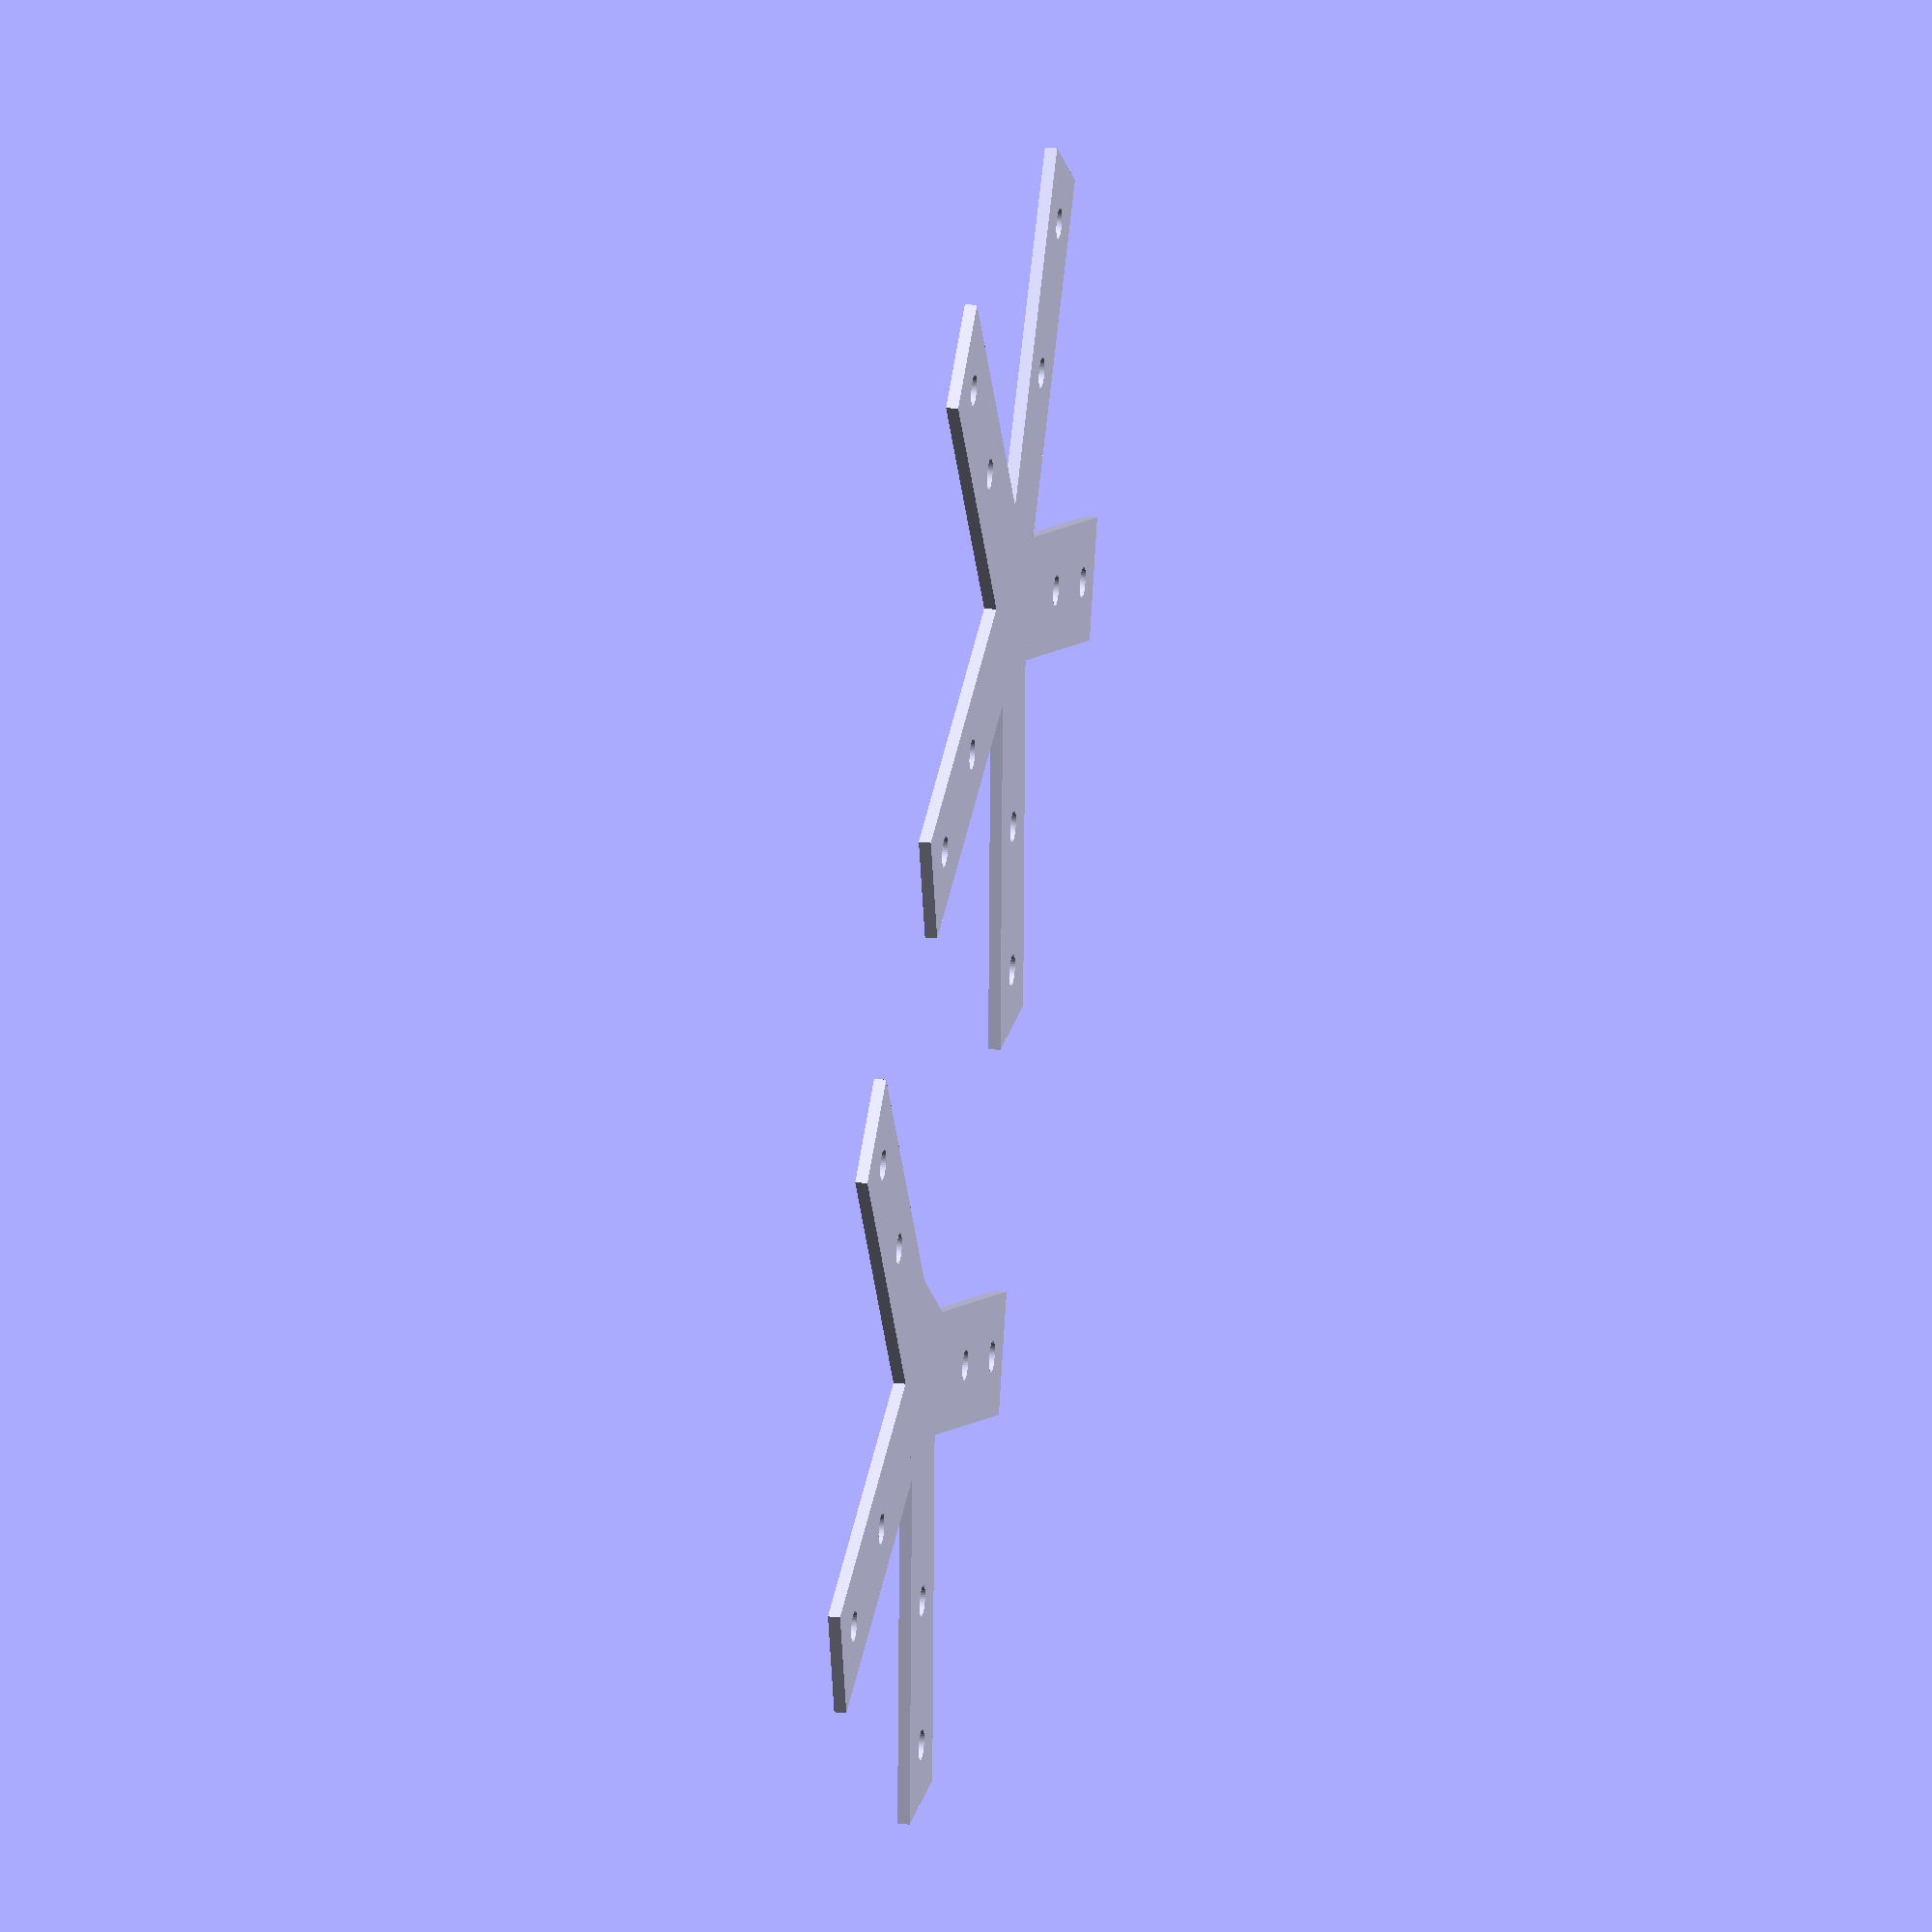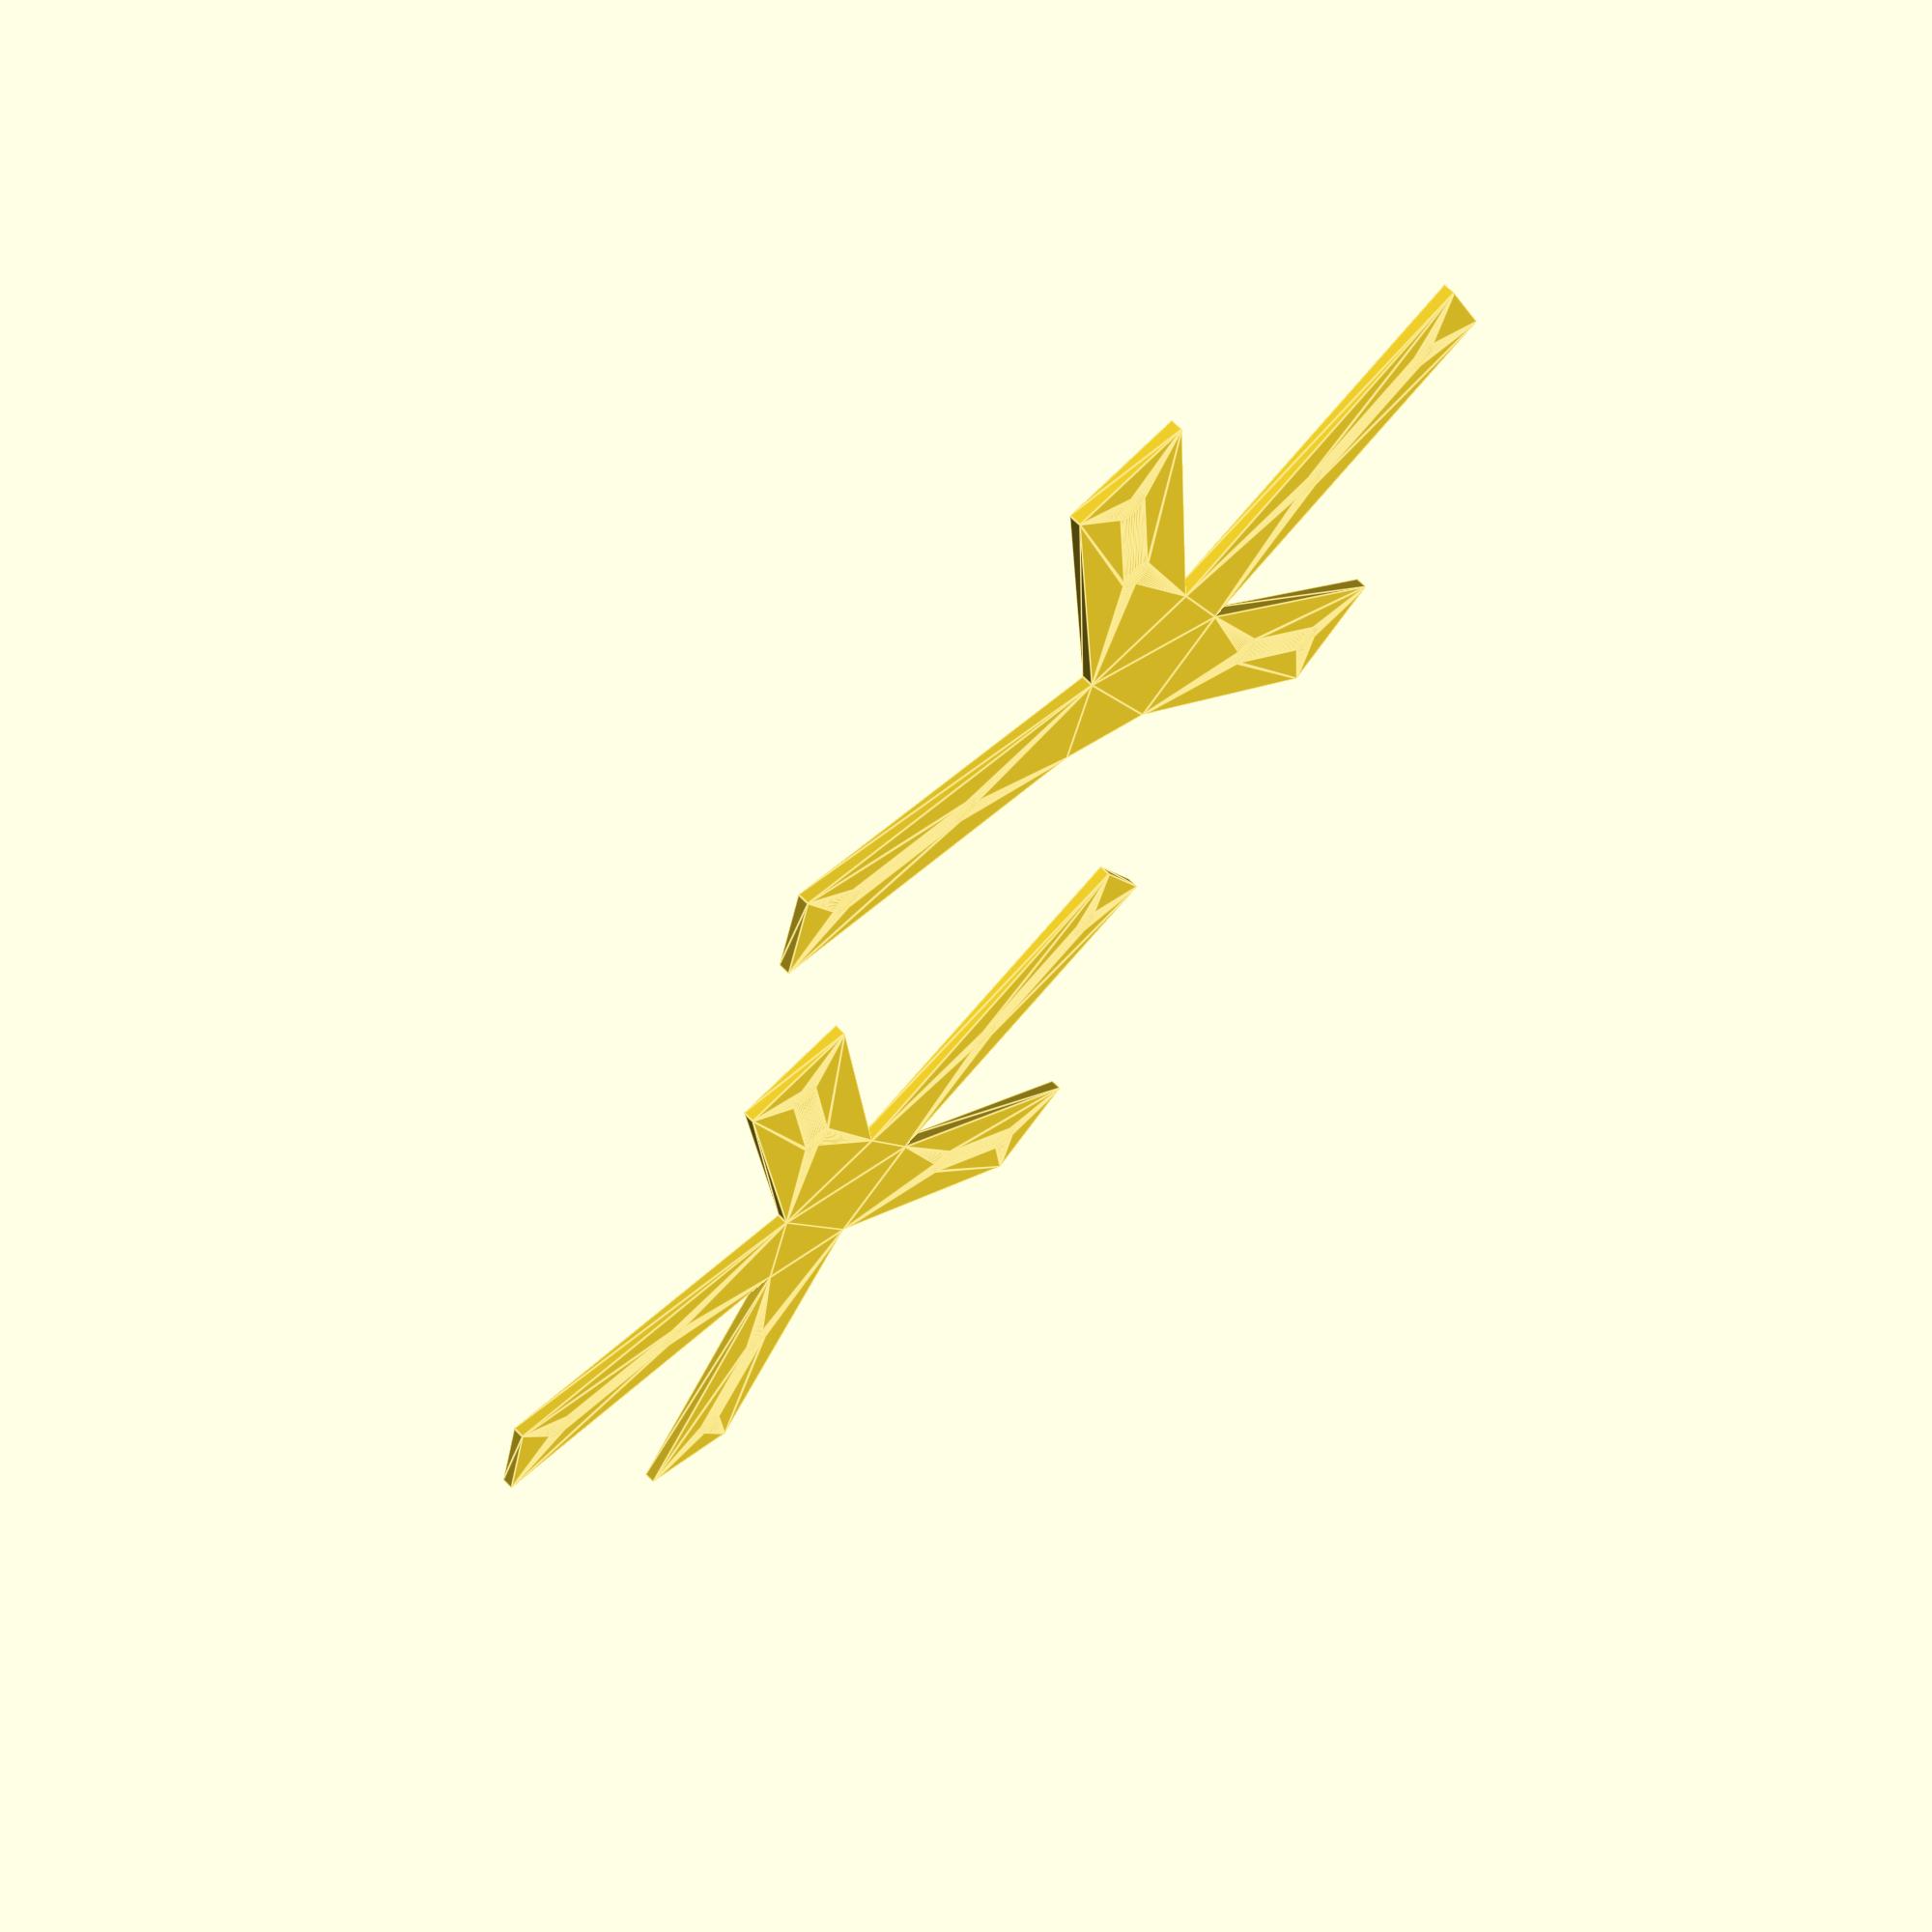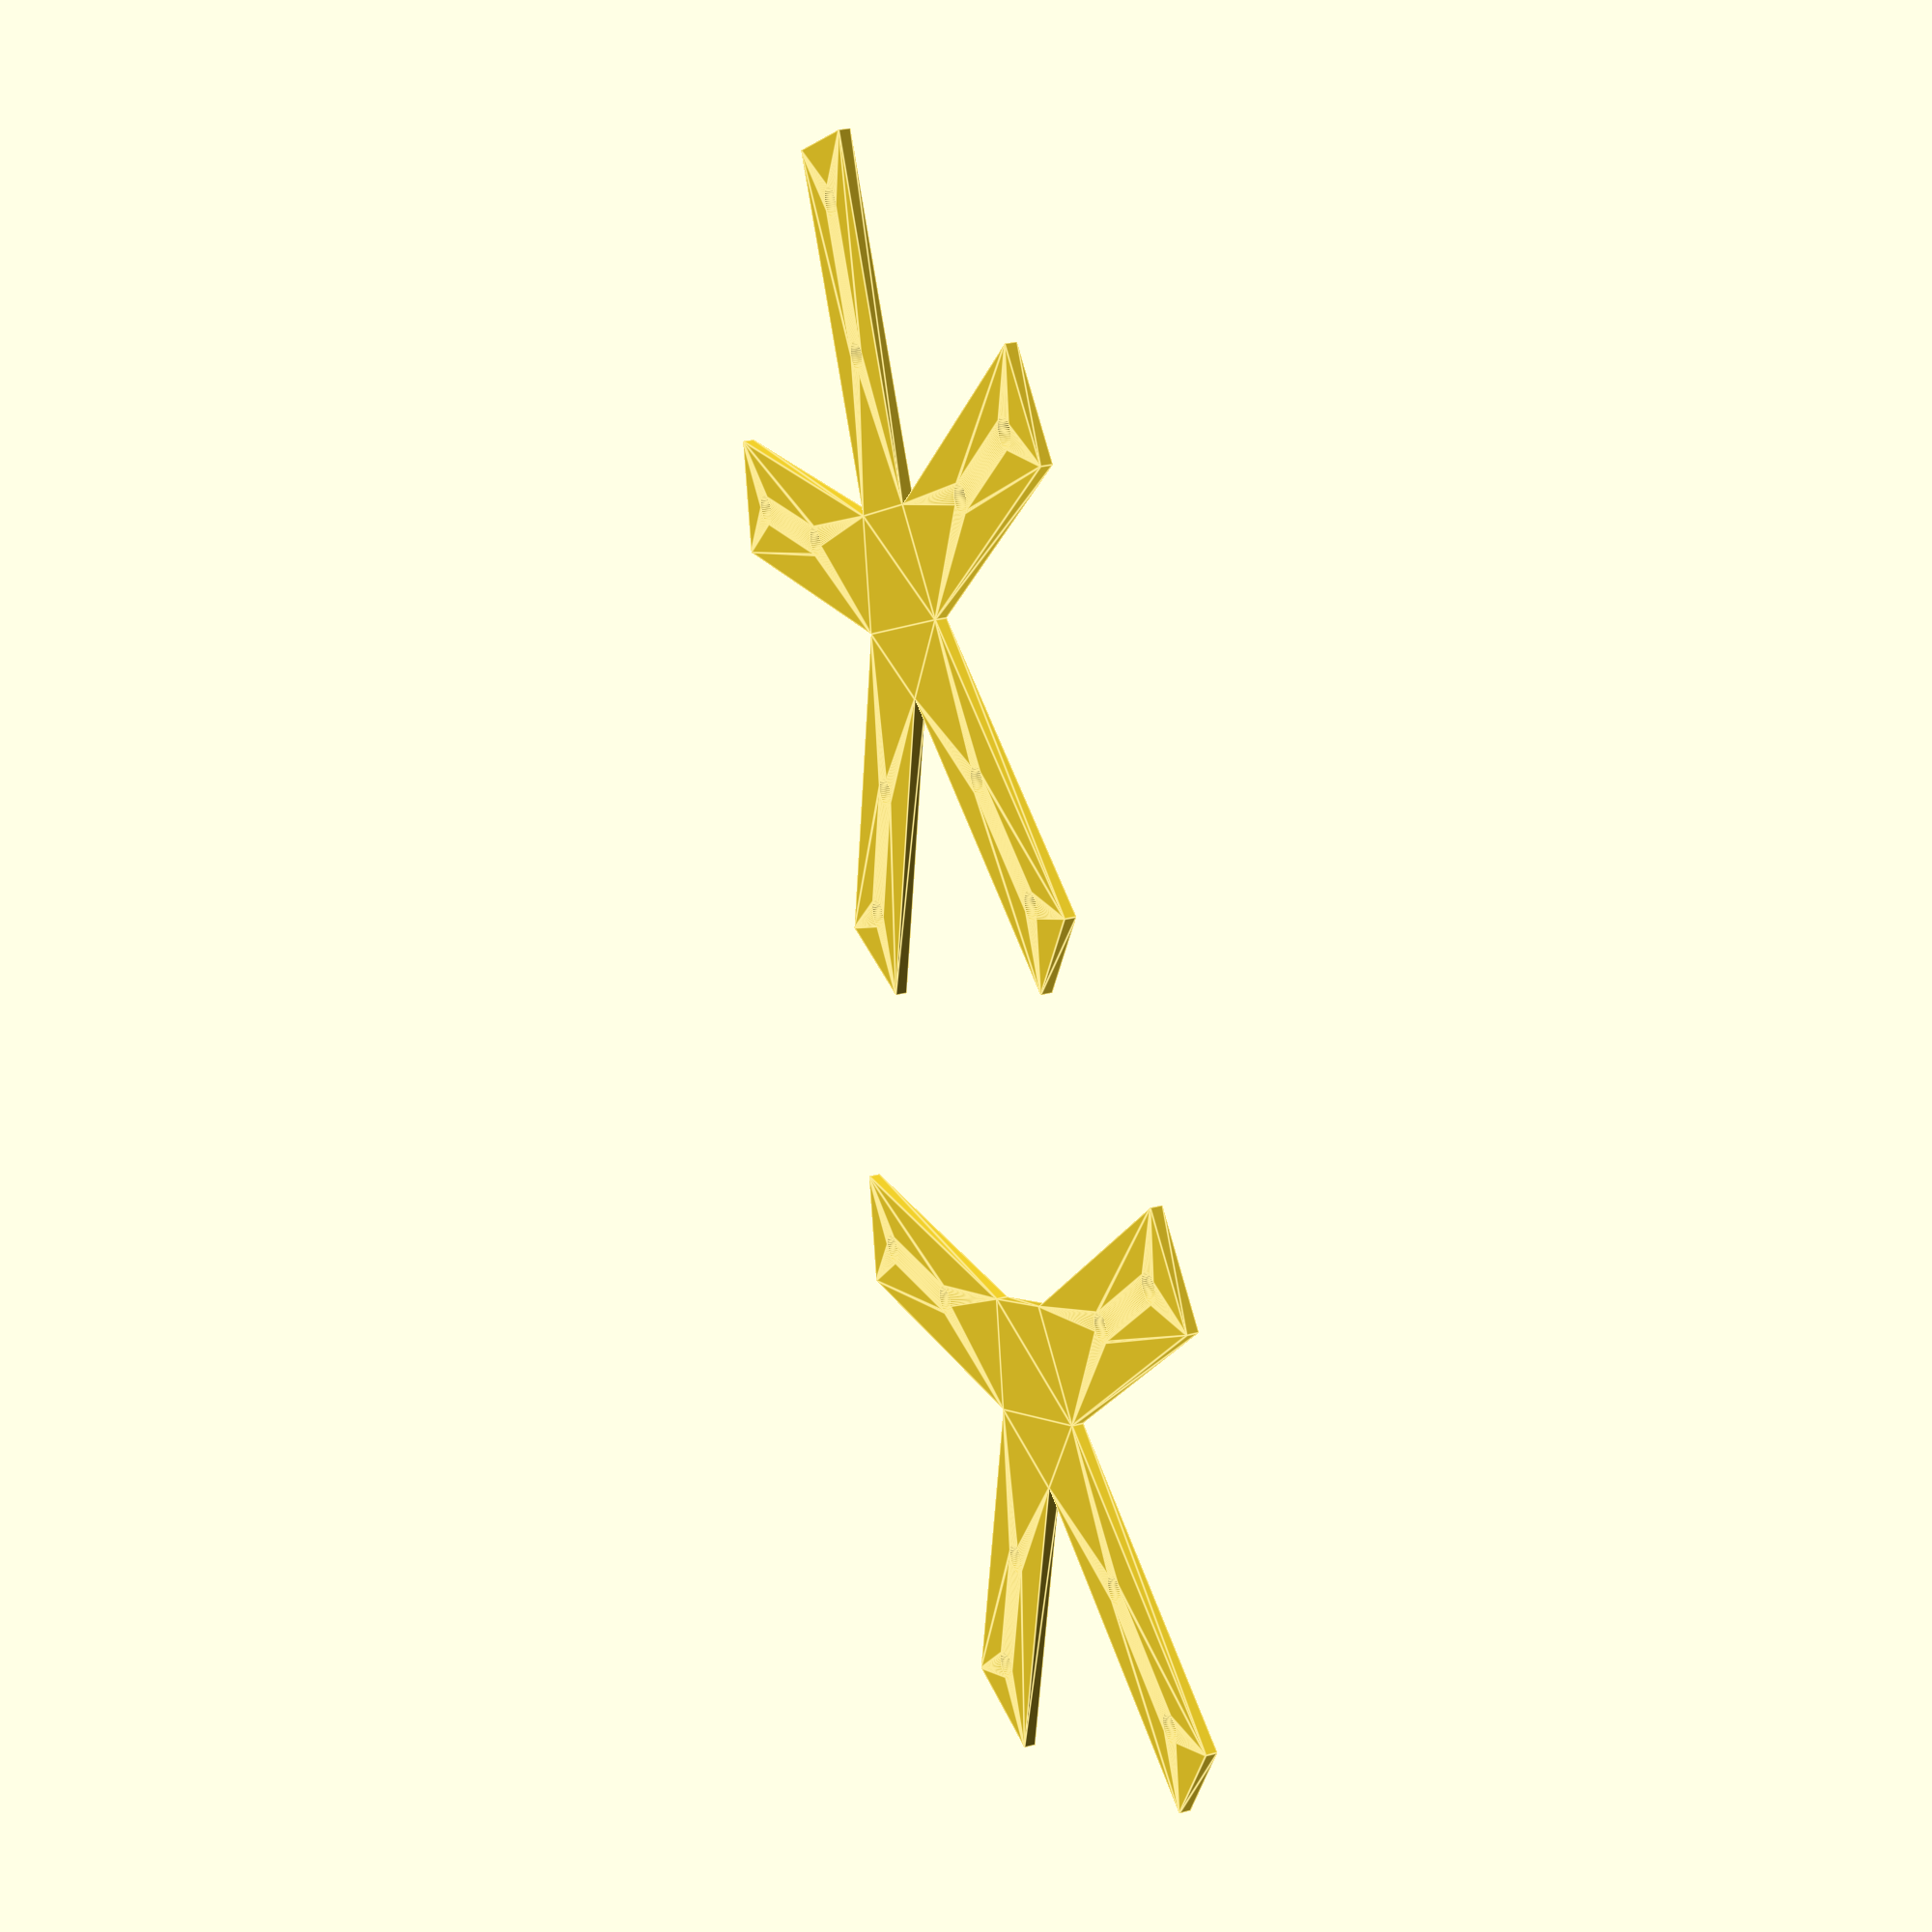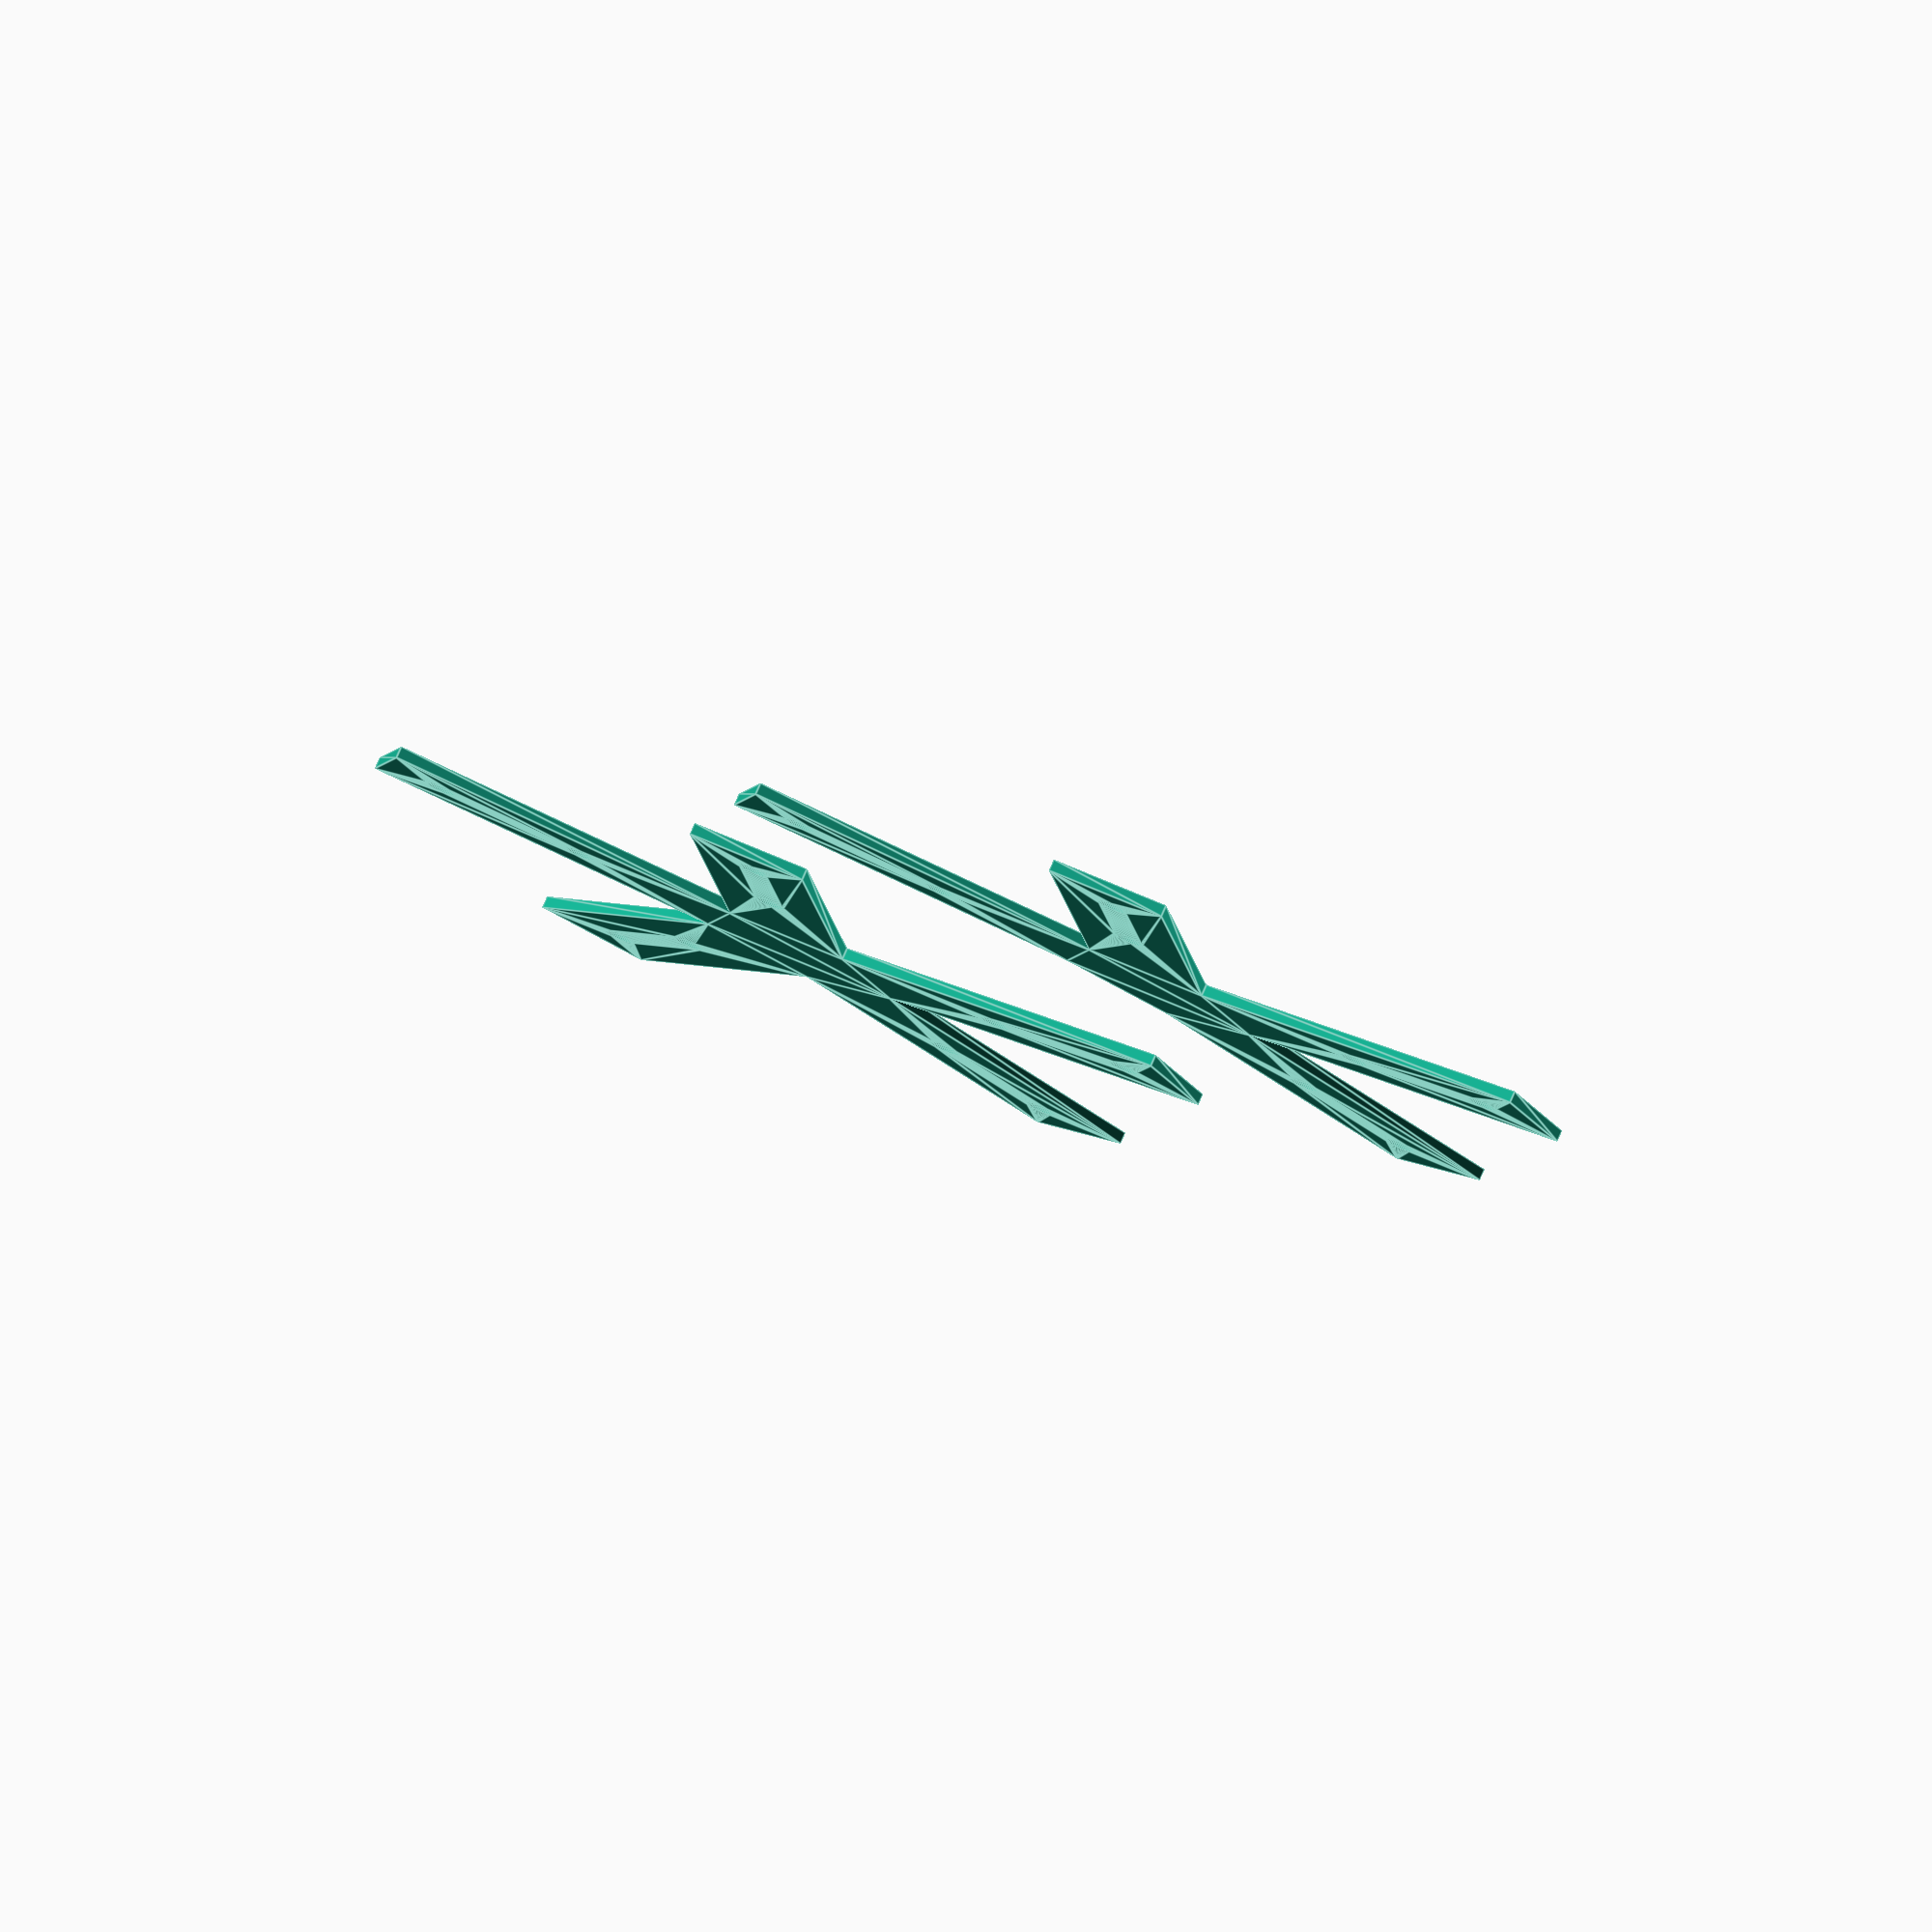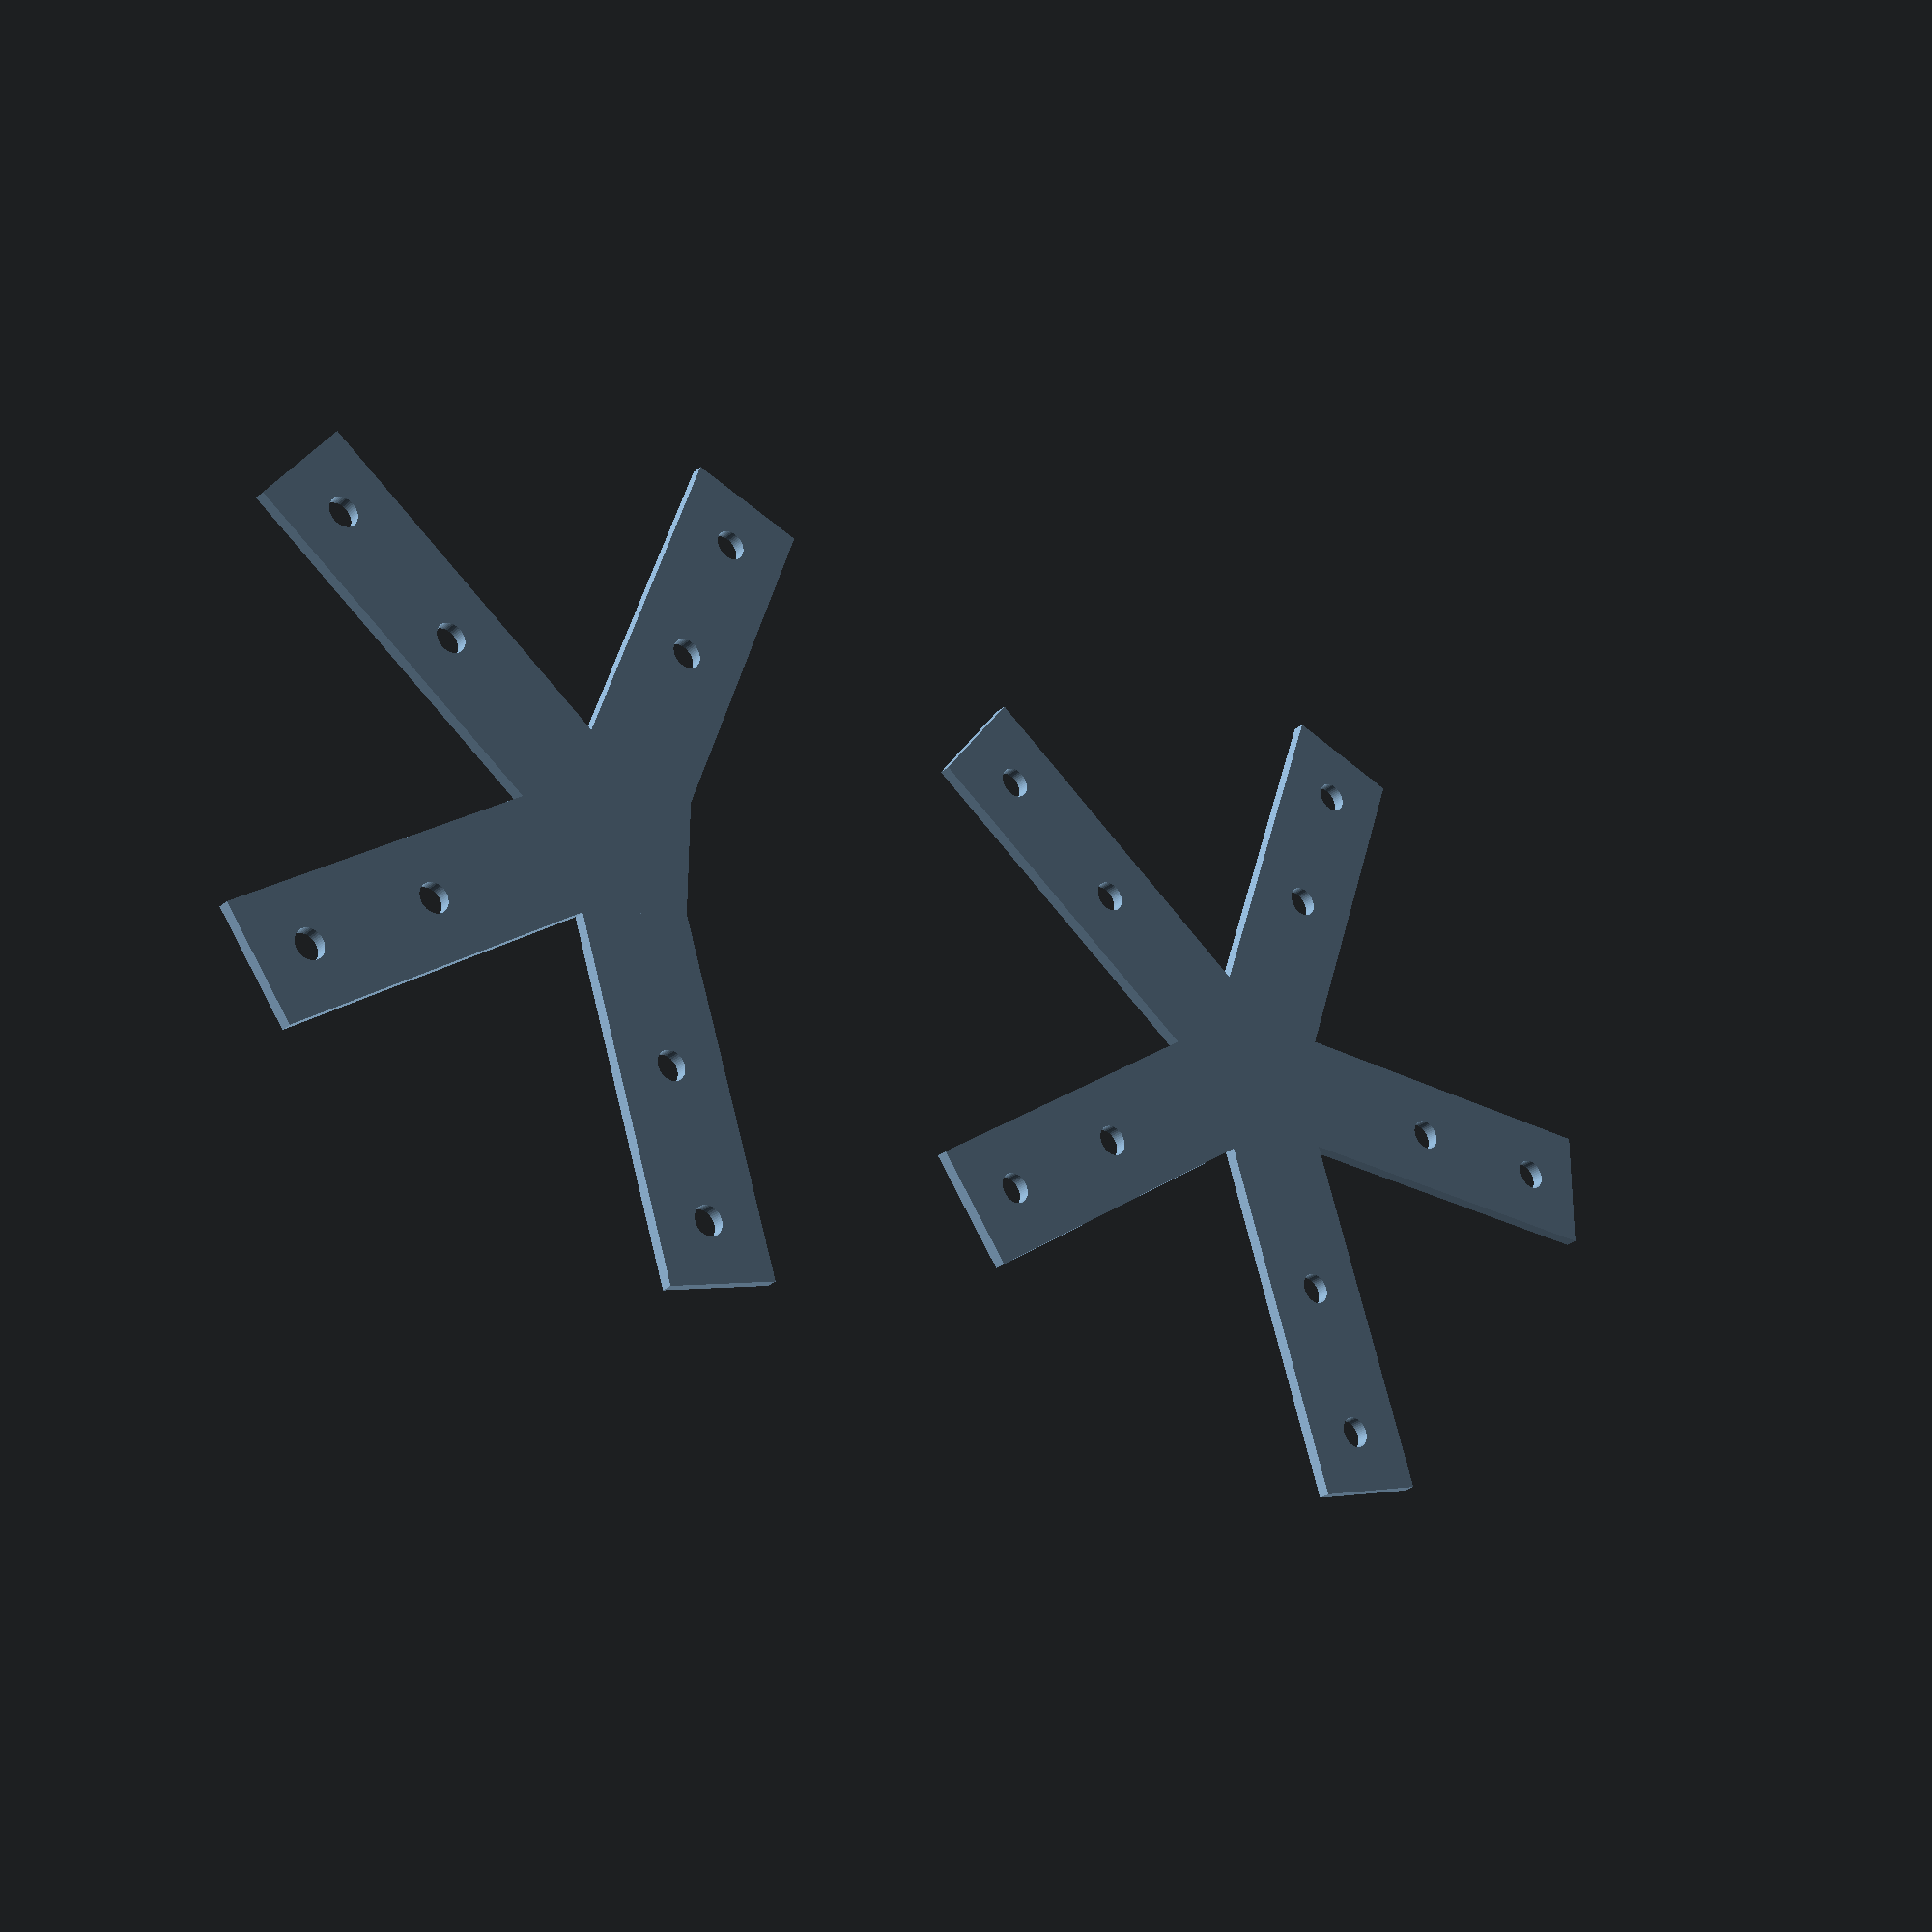
<openscad>
sides= 5;
bracket_angle=0;//31.72 for 1v
bracket_width = 20;
bracket_length = 60;
hole_spacing = 30;
hole_diameter = 5.1;
hole_count = 2;
hole_spacing = bracket_width*1.25;
hole_offset  = -bracket_width/2;
bracket_thickness=2;

angle = 360/sides;
inner_radius = ((bracket_width/2)/sin(angle/2));
bracket_offset=cos(angle/2)*inner_radius;

//Example usage: 
	bracket(5);
	translate([0,-130])bracket(4);

module bracket(arms){
	union(){
		linear_extrude(bracket_thickness){
			rotate([0,0,-90*((sides%2))])circle($fn=sides, r=inner_radius);
		}
		for(r=[1:arms]){
			rotate([0,0, r*angle])translate([0,bracket_offset])bracket_arm();
		}
	}
}

module bracket_arm(){
	rotate([bracket_angle, 0,0]){
	{linear_extrude(height=bracket_thickness){
	difference(){
		translate([-bracket_width/2,0])square([bracket_width, bracket_length]);
		union(){
			for(h=[0:hole_count-1]){
				translate([0,bracket_length+hole_offset]){
					translate([0,-h*hole_spacing])circle(d=hole_diameter, $fn=50);	
				}
			}
		}
	}
}
}
}
}
</openscad>
<views>
elev=156.6 azim=217.9 roll=259.4 proj=o view=solid
elev=291.2 azim=148.2 roll=135.4 proj=p view=edges
elev=331.8 azim=26.8 roll=248.2 proj=p view=edges
elev=99.7 azim=29.2 roll=156.4 proj=o view=edges
elev=28.4 azim=269.7 roll=142.2 proj=p view=wireframe
</views>
